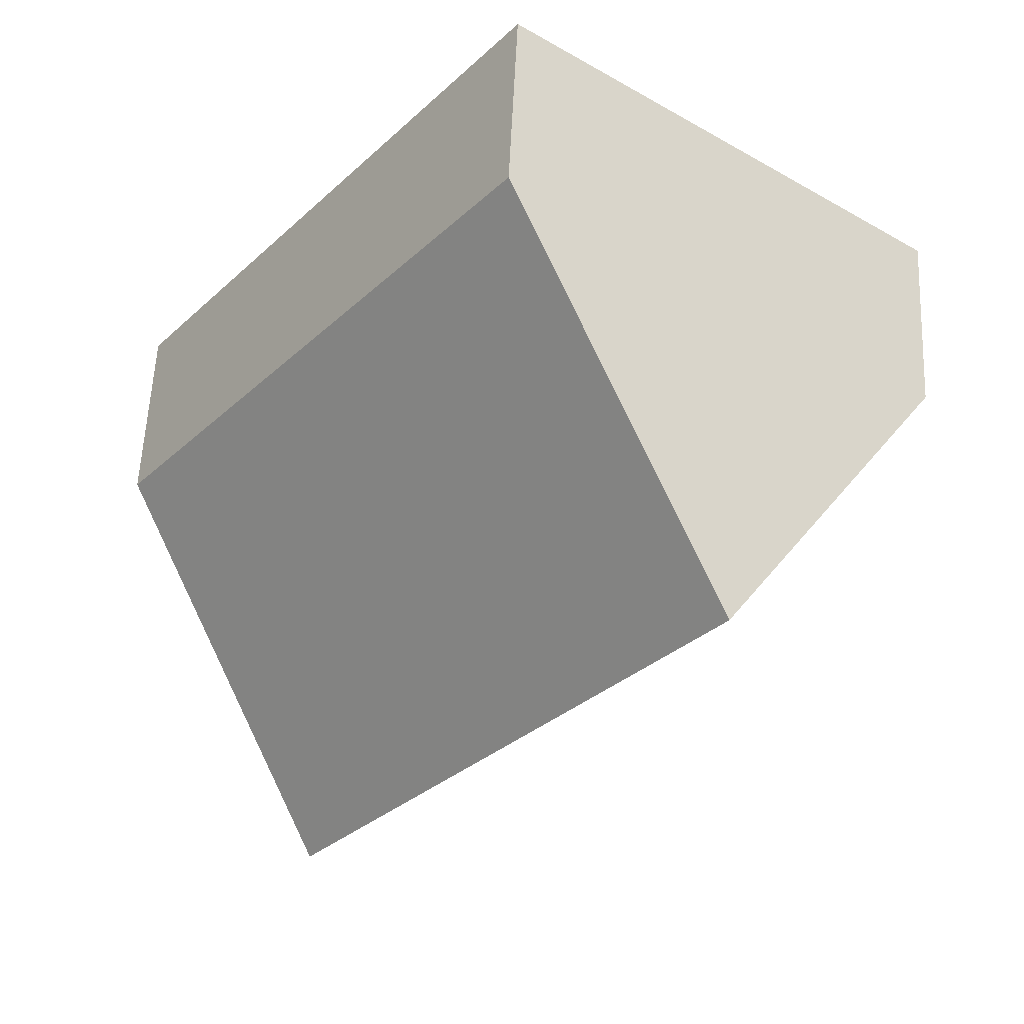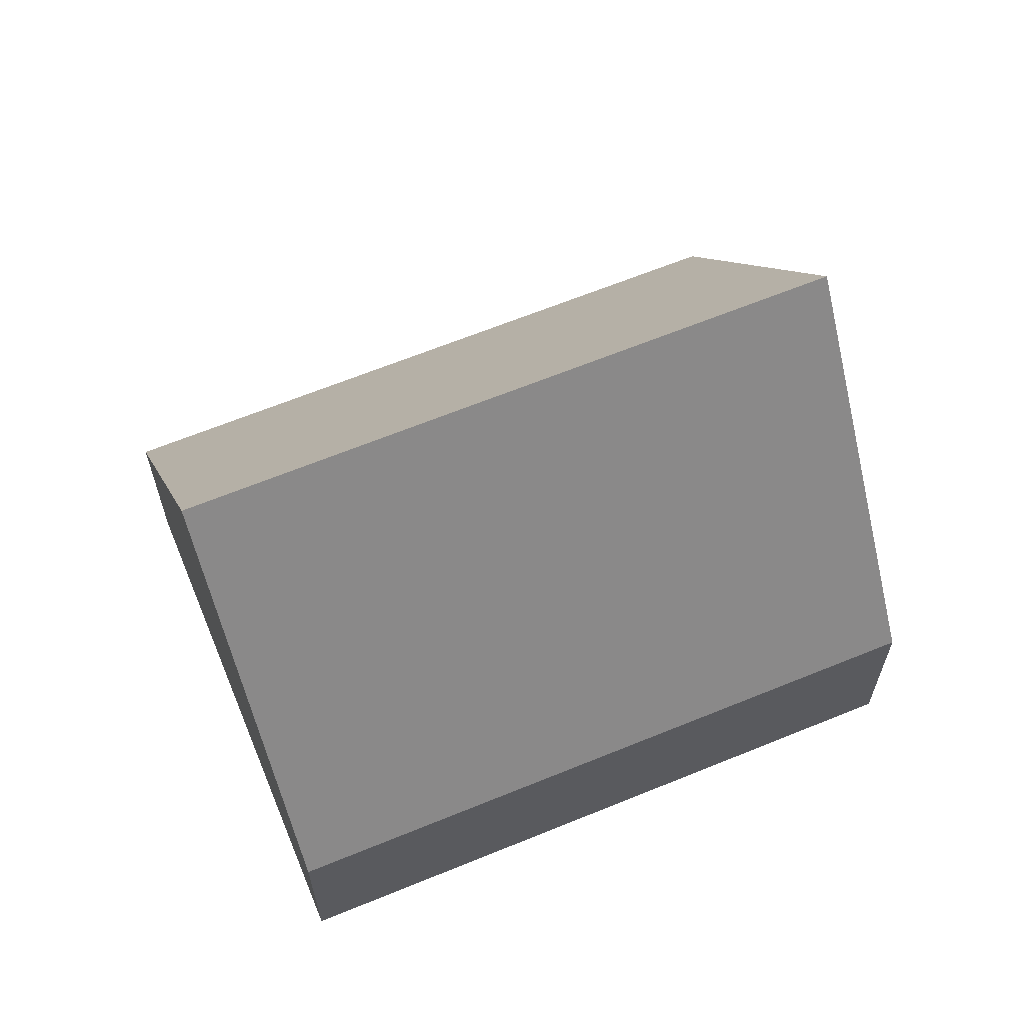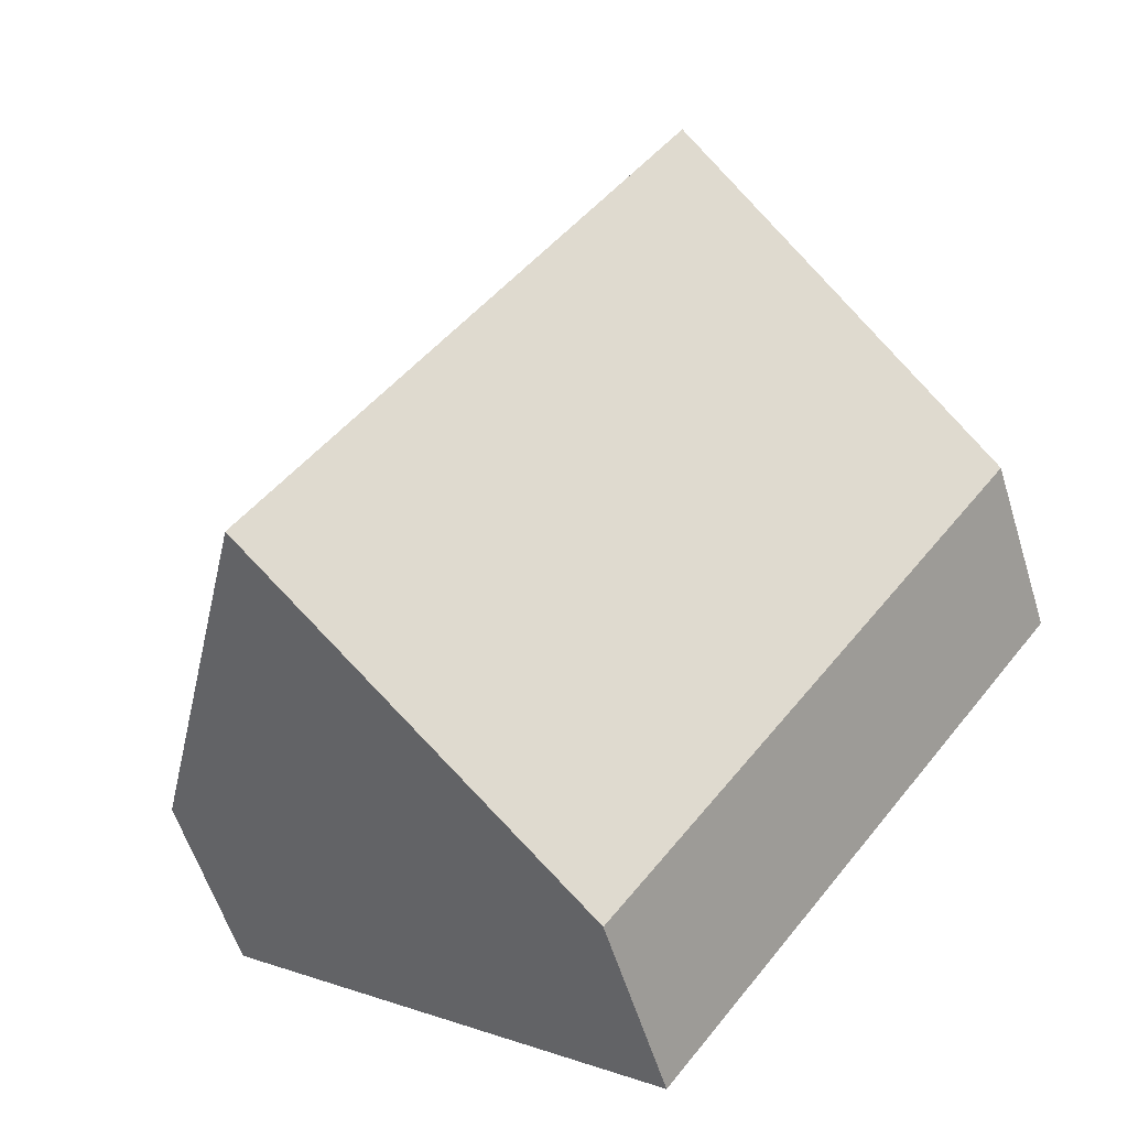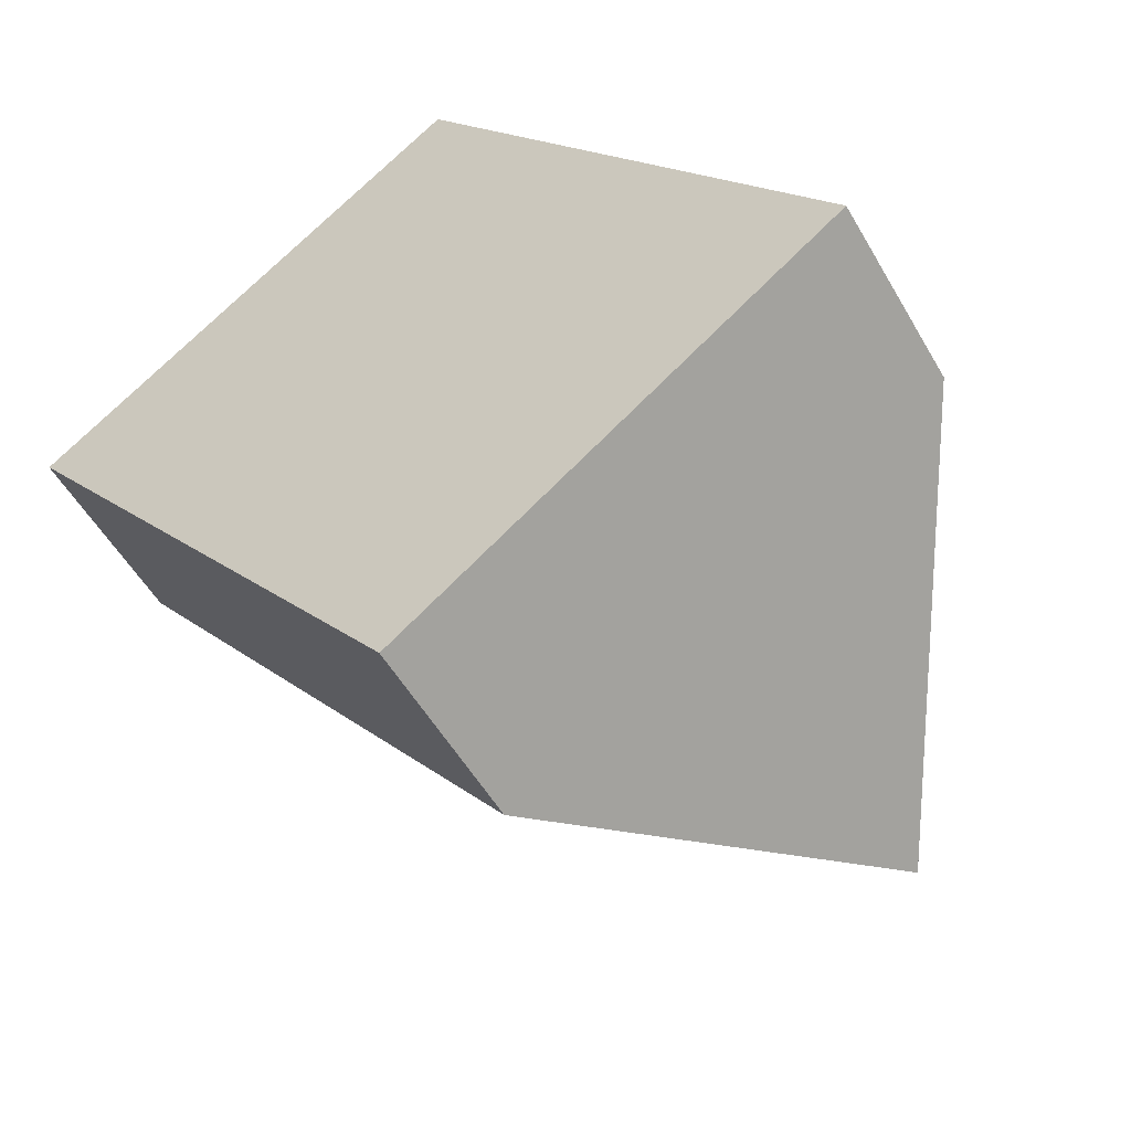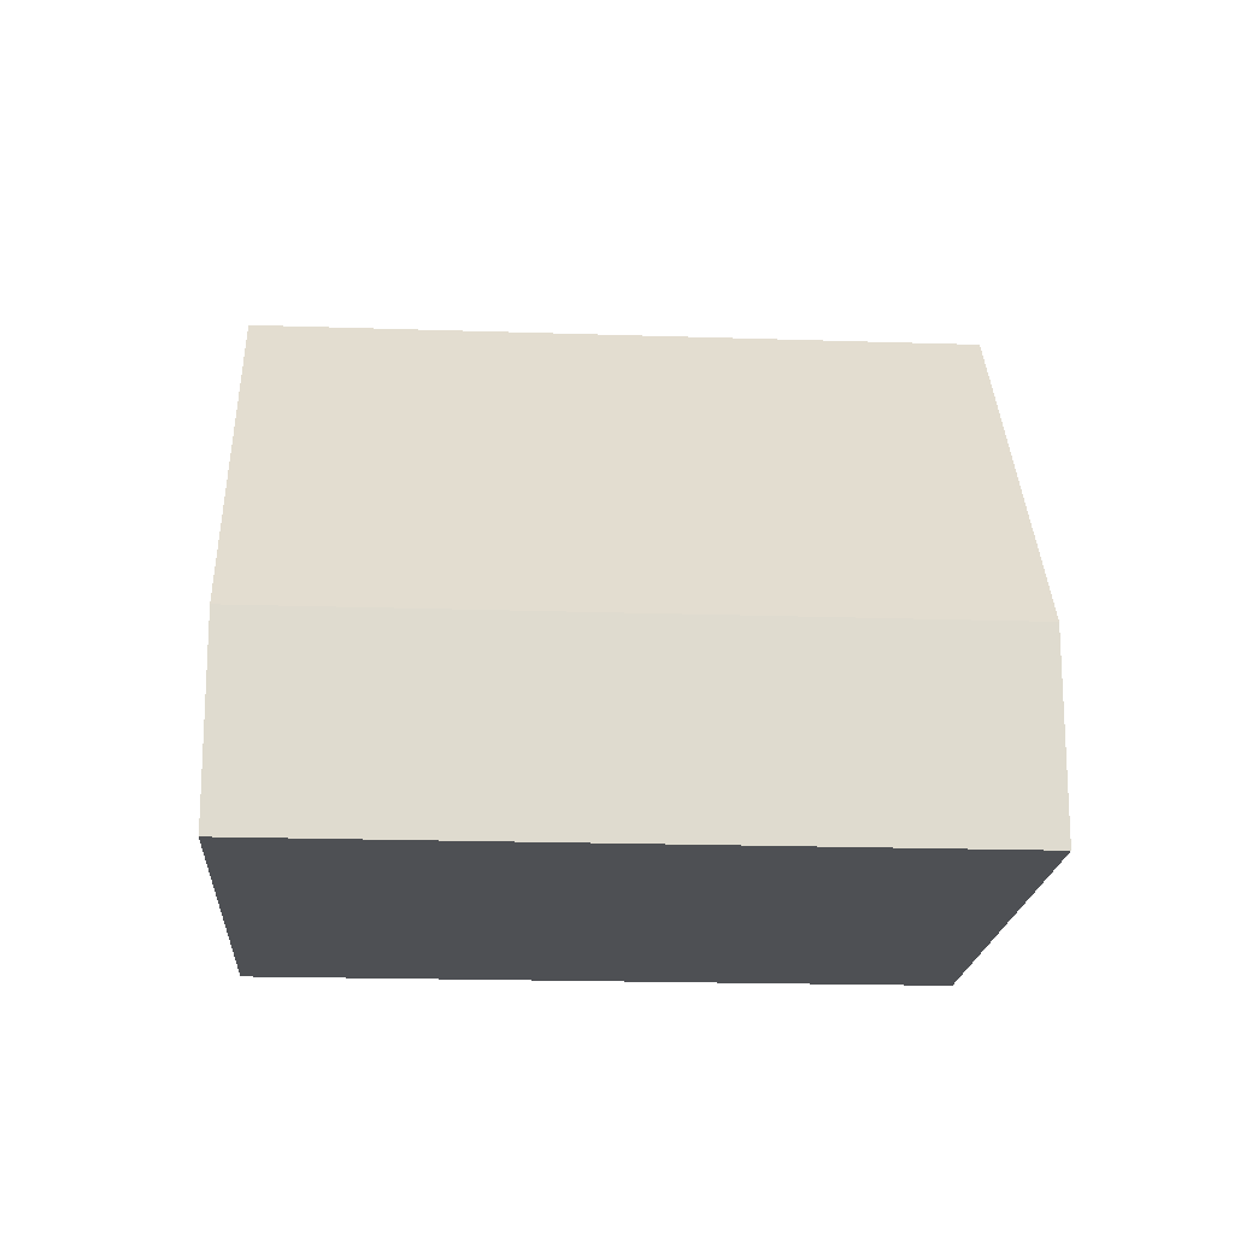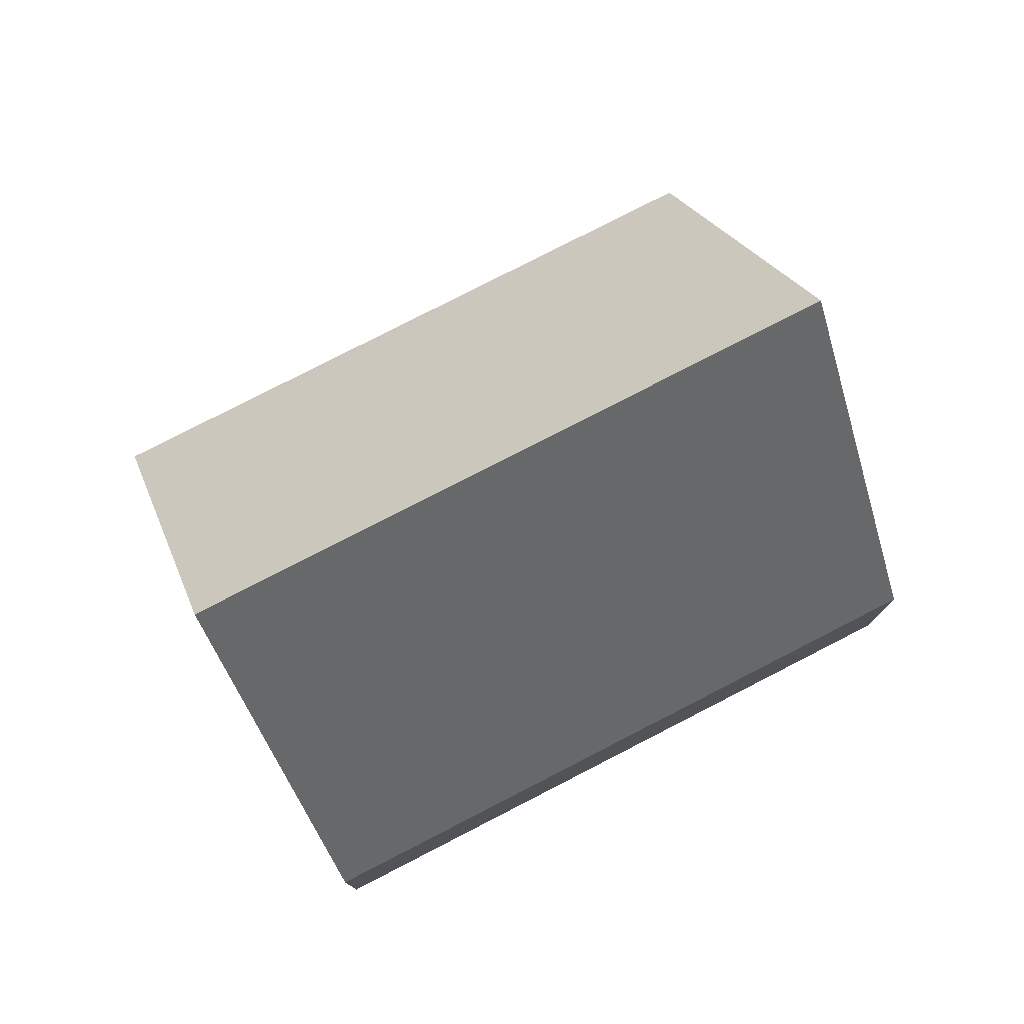
<metadata>
{"format":"obj","ext":"obj","renderer":"f3d","projection":"perspective","resolution":1024,"background":"white","views":[{"elev":57.6,"azim":-177.4,"up":"+Z"},{"elev":64.7,"azim":-149.5,"up":"+Y"},{"elev":-57.6,"azim":-162.8,"up":"+Z"},{"elev":-53.4,"azim":29.4,"up":"+Z"},{"elev":-18.8,"azim":49.2,"up":"+Y"},{"elev":78.6,"azim":25.7,"up":"+Y"}]}
</metadata>
<code>
v  10.14 9.014 -6.223
v  6.916 3.088 5.232
v  13.6 3.088 -3.607
v  3.458 9.014 2.616
v  6.687 3.088 -8.839
v  0 3.088 1.891e-16
v  6.687 5.412e-16 -8.839
v  0 0 0
v  3.458 -1.602e-16 2.616
v  6.916 -3.204e-16 5.232
v  13.6 2.209e-16 -3.607
v  10.14 3.81e-16 -6.223
g defaultobject
f 1 2 3
f 2 1 4
f 5 4 1
f 4 5 6
f 7 6 5
f 6 7 8
f 8 4 6
f 4 8 2
f 2 8 9
f 2 9 10
f 10 3 2
f 3 10 11
f 3 5 1
f 5 3 7
f 7 3 12
f 12 3 11
f 7 9 8
f 9 7 12
f 9 12 10
f 10 12 11

</code>
